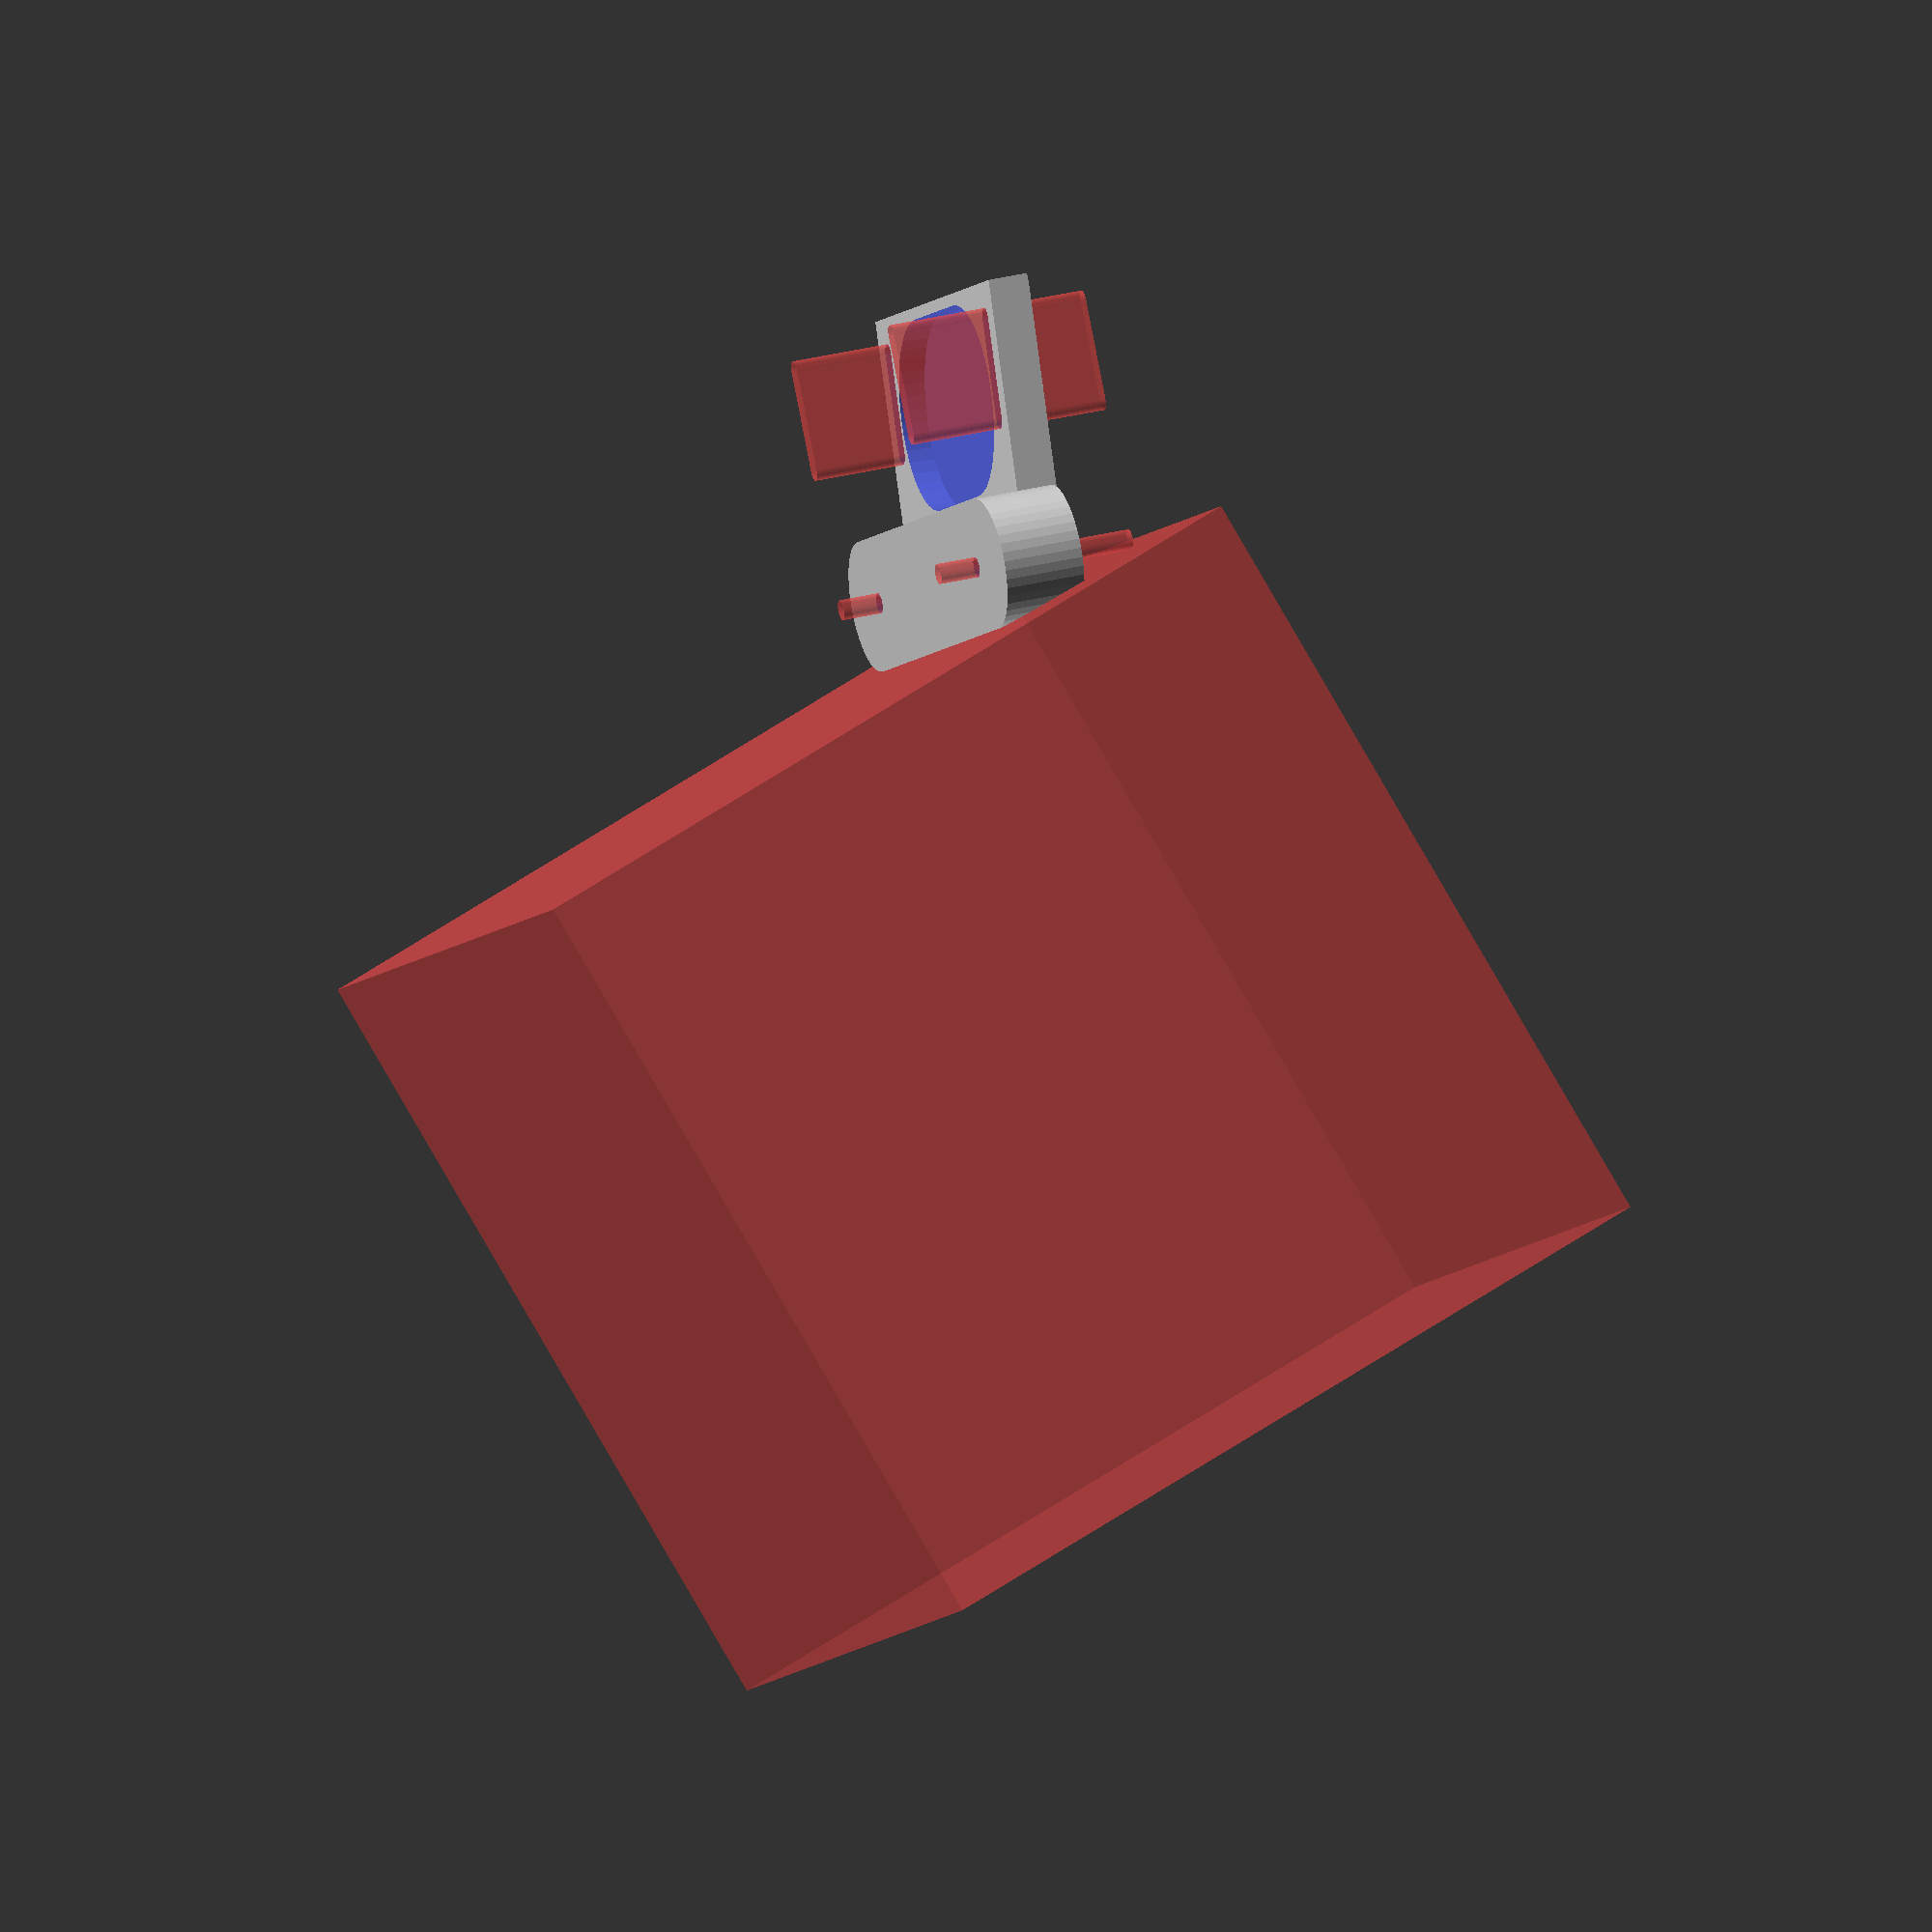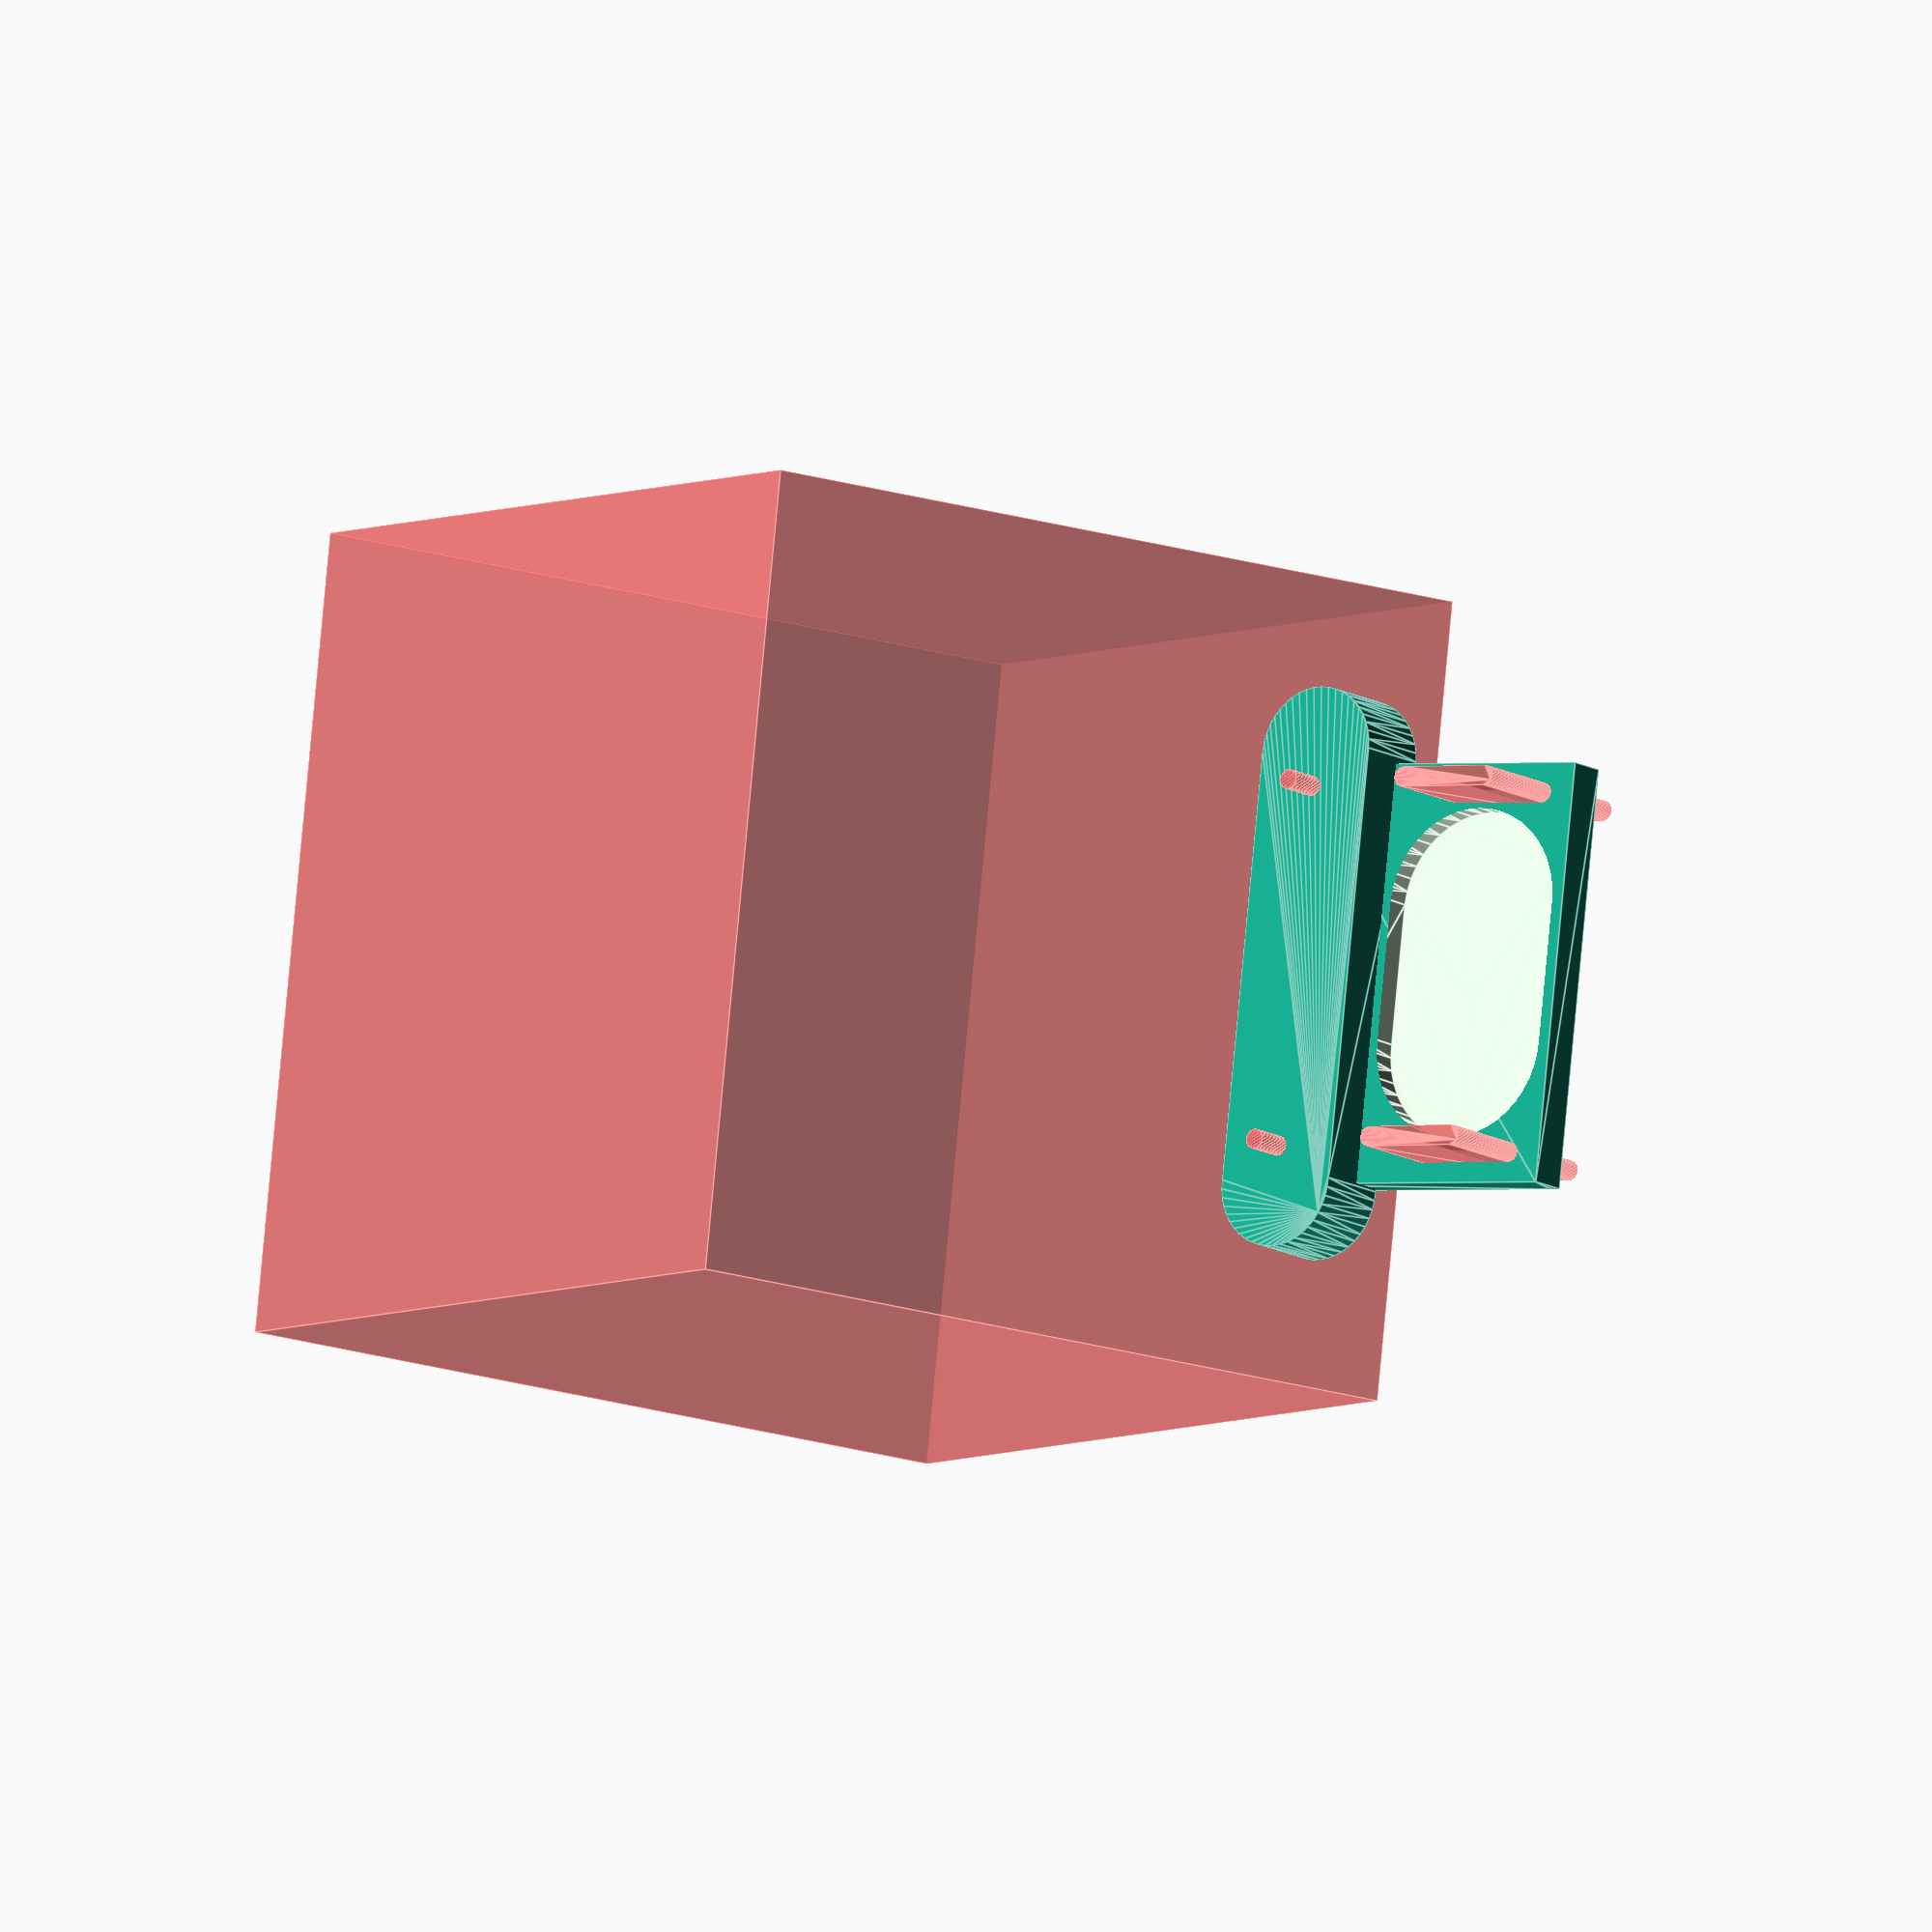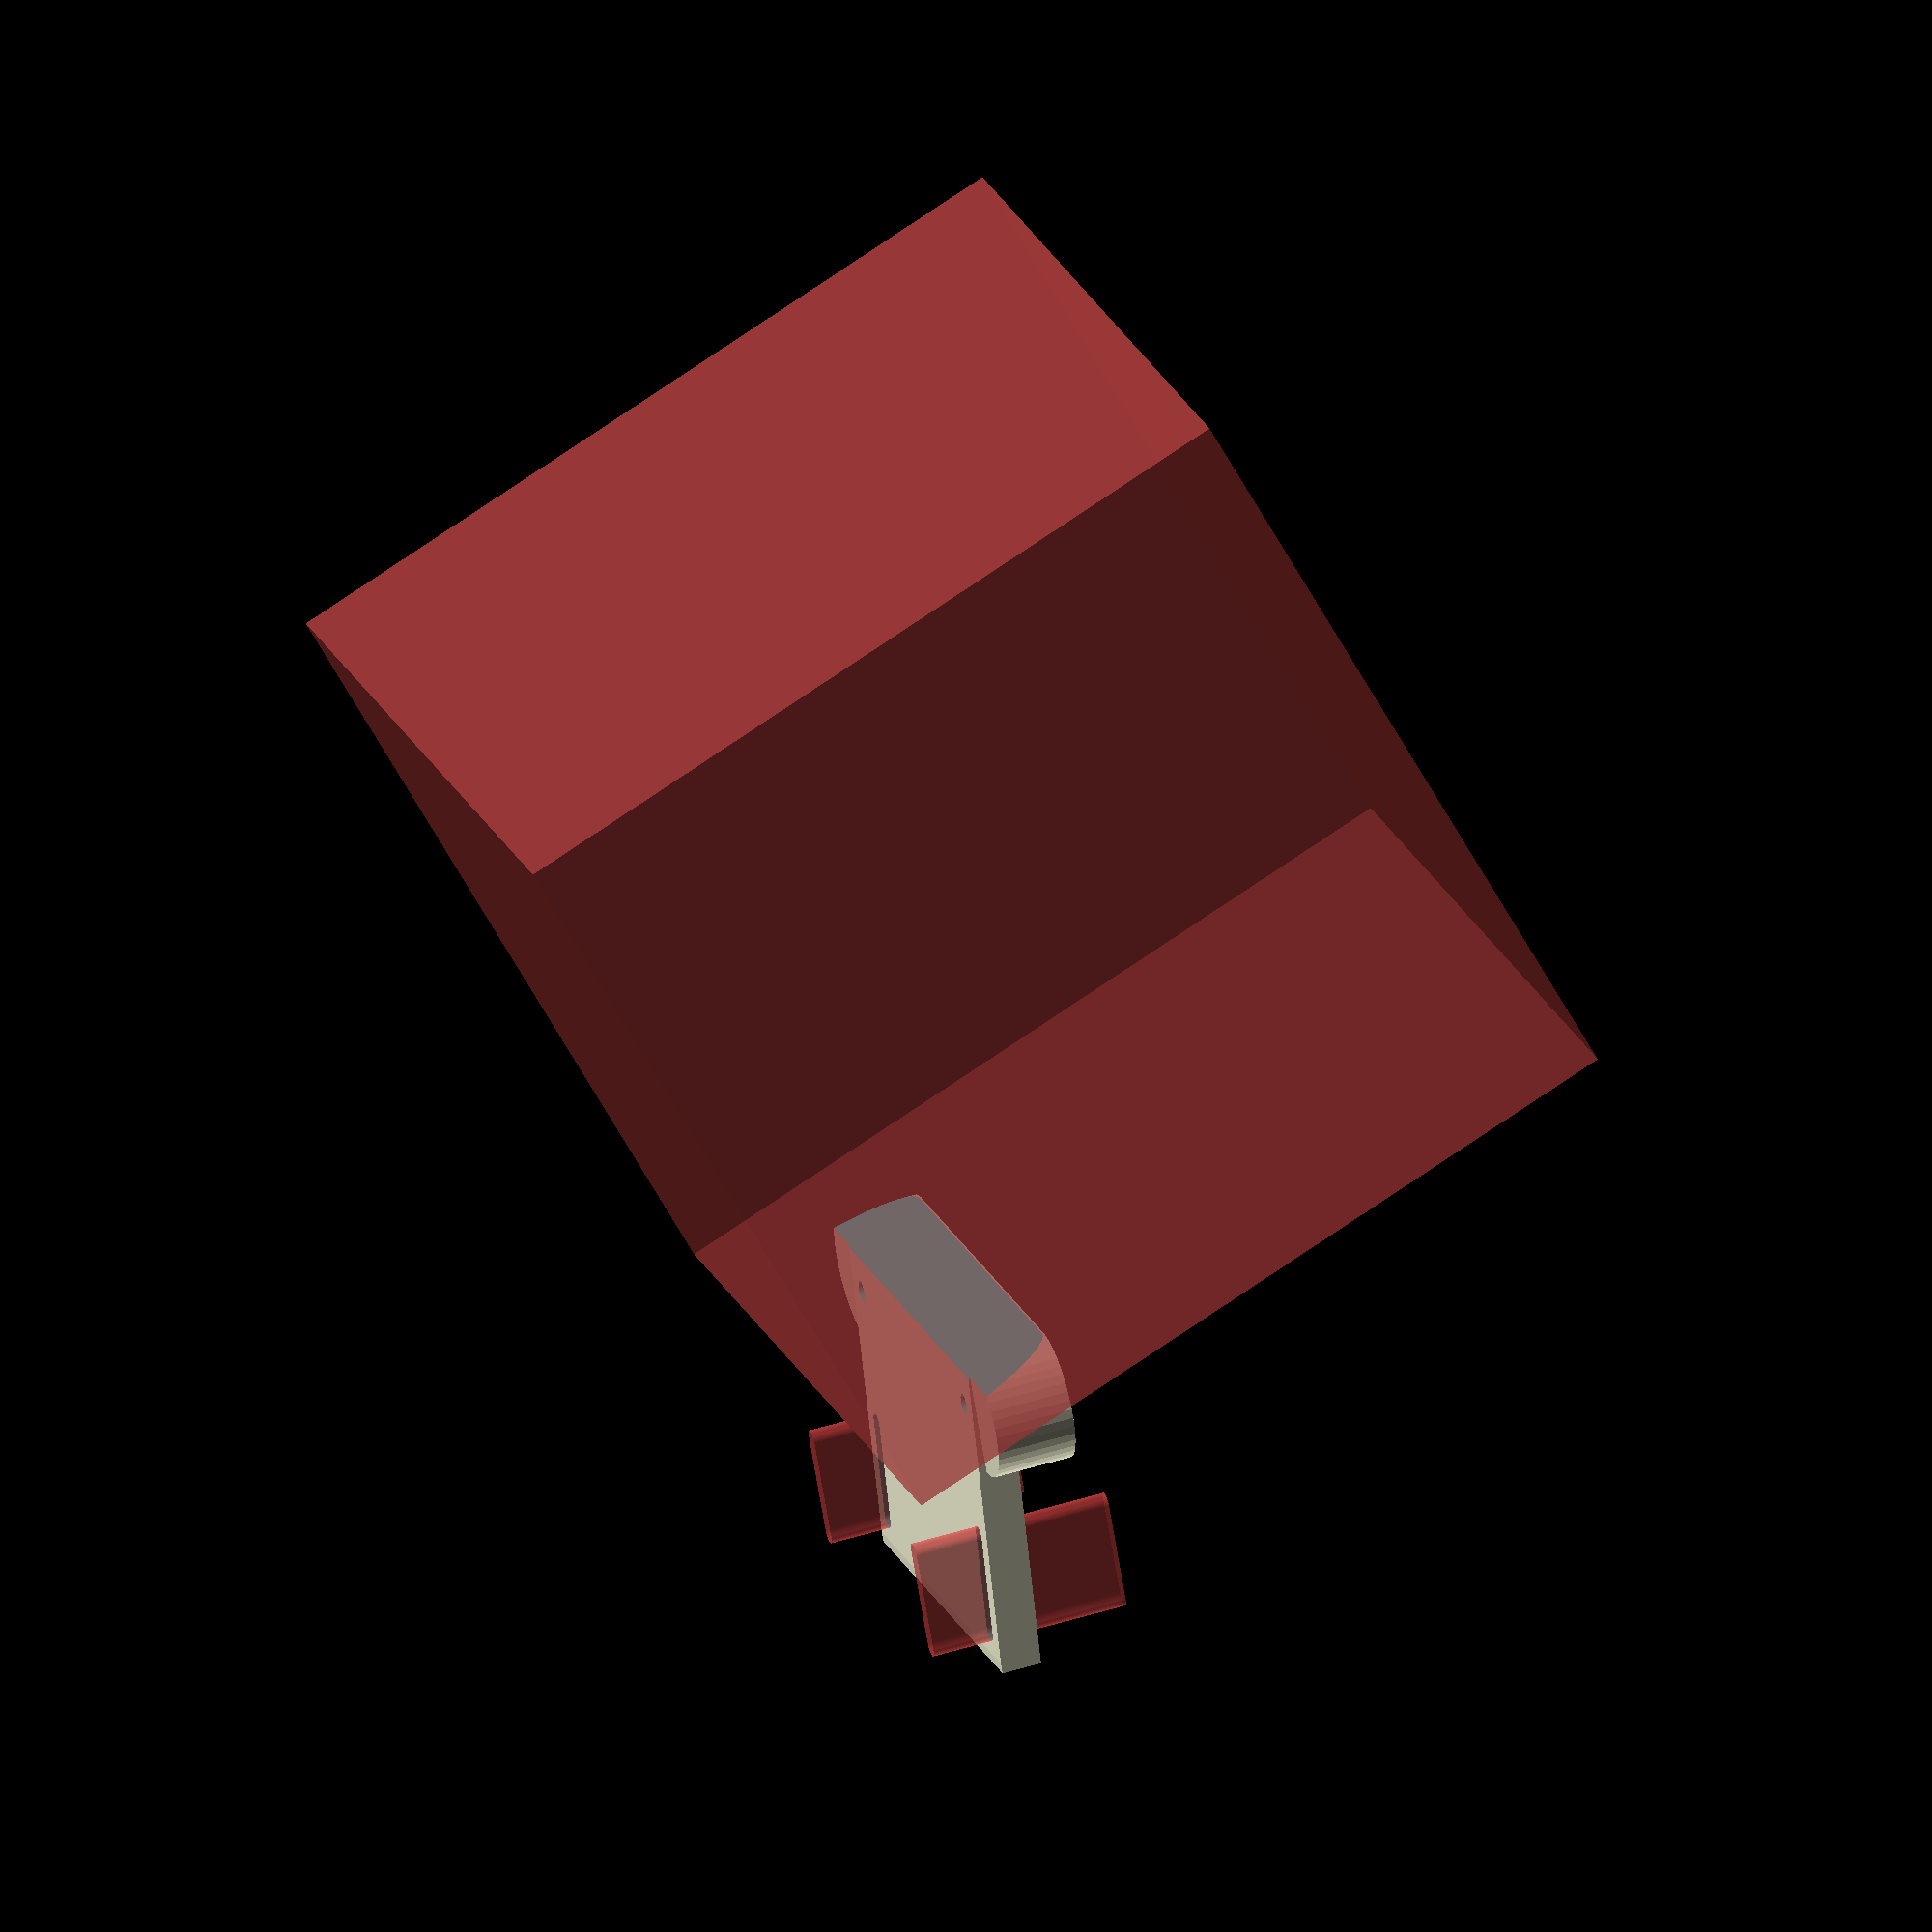
<openscad>
flatten = 93.5;
$fn=45;

rotate([-flatten,0,0])it_with_holes();


module through(){
  cylinder(h=20,r=1, center=true);
}module through2()hull(){
  cylinder(h=20,r=1, center=true);
  translate([0,10,0])cylinder(h=20,r=1, center=true);
}

module it_with_holes()difference(){
  it();
  #translate([-18,0,0])rotate([90,0,0])through();
  #translate([18,0,0])rotate([90,0,0])through();
  #translate([-18,0,-24])rotate([90,0,0])through2();
  #translate([18,0,-24])rotate([90,0,0])through2();
  hull() {
    translate([7,-3,-17])rotate([flatten,0,0])cylinder(h=10,r=9.5, center=true);
    translate([-7,-3,-17])rotate([flatten,0,0])cylinder(h=10,r=9.5, center=true);
  }
}


module it()difference(){
  union(){
    rotate([90,0,0])hull() {
      translate([21.5,0,-2])cylinder(h=8, r=6.5);
      translate([-21.5,0,-2])cylinder(h=8, r=6.5);
    }

    hull() {
      translate([0,0,6])cube([42,4,1], center=true);
      translate([0,2,-27])cube([42,4,1], center=true);
    }
  }
 # translate([-40,0,6.5])rotate([70,0,0])translate([0,-2,-15])cube(80,40,40);
}
</openscad>
<views>
elev=338.0 azim=153.2 roll=72.7 proj=o view=wireframe
elev=12.3 azim=276.3 roll=32.5 proj=o view=edges
elev=319.5 azim=20.8 roll=252.6 proj=o view=wireframe
</views>
